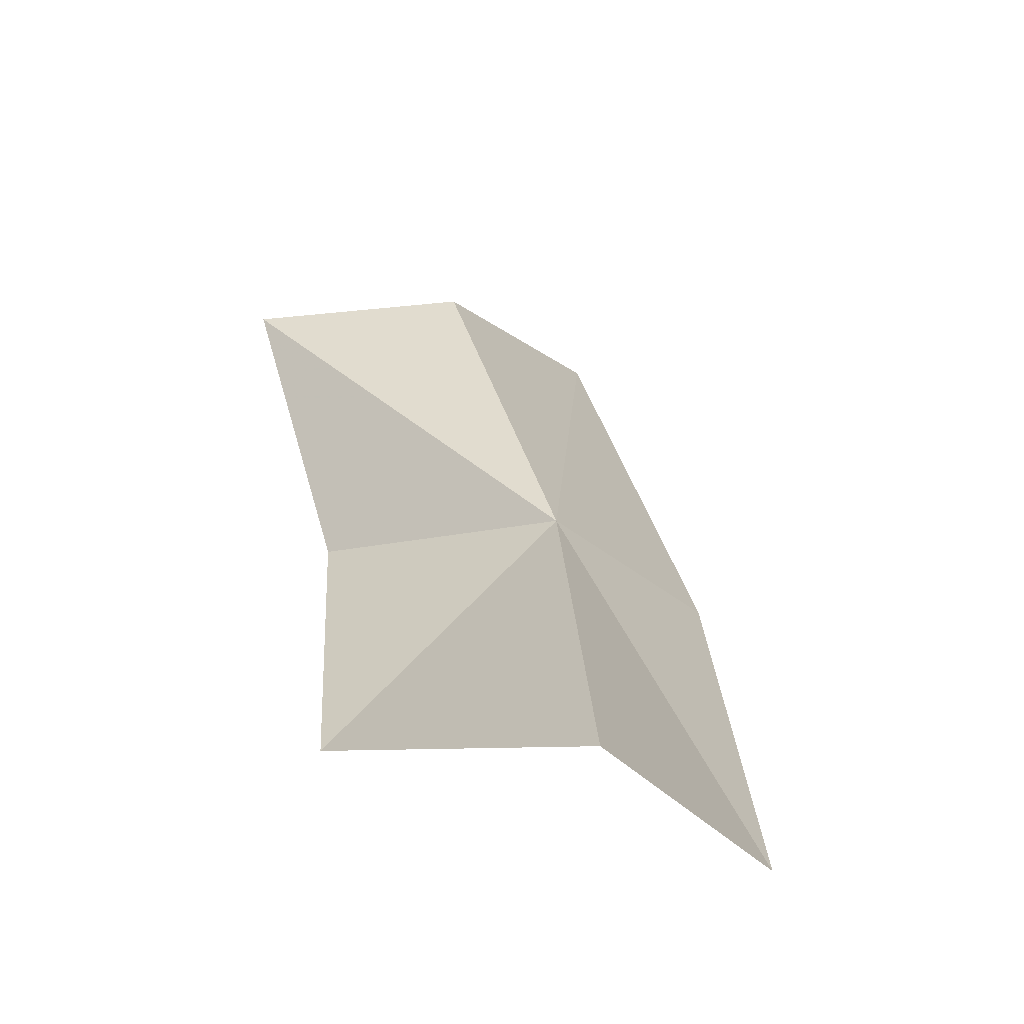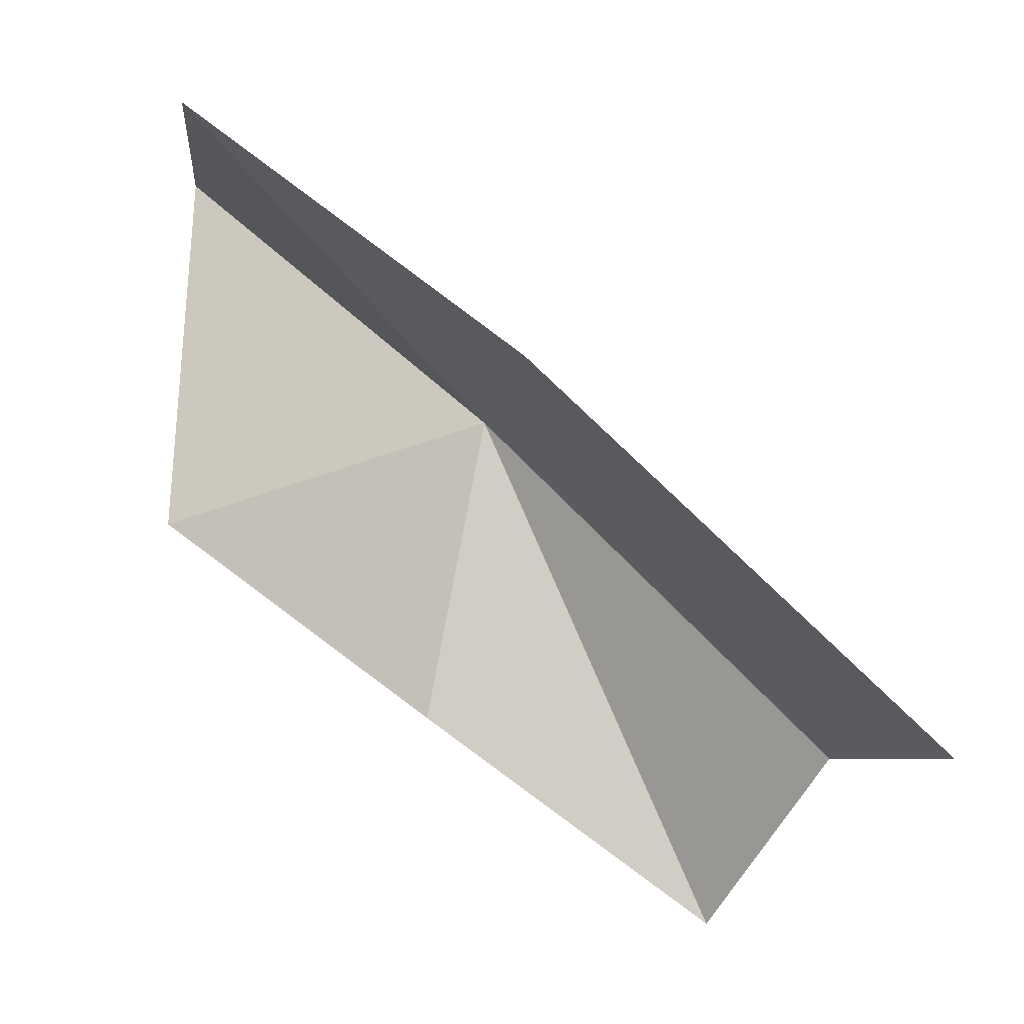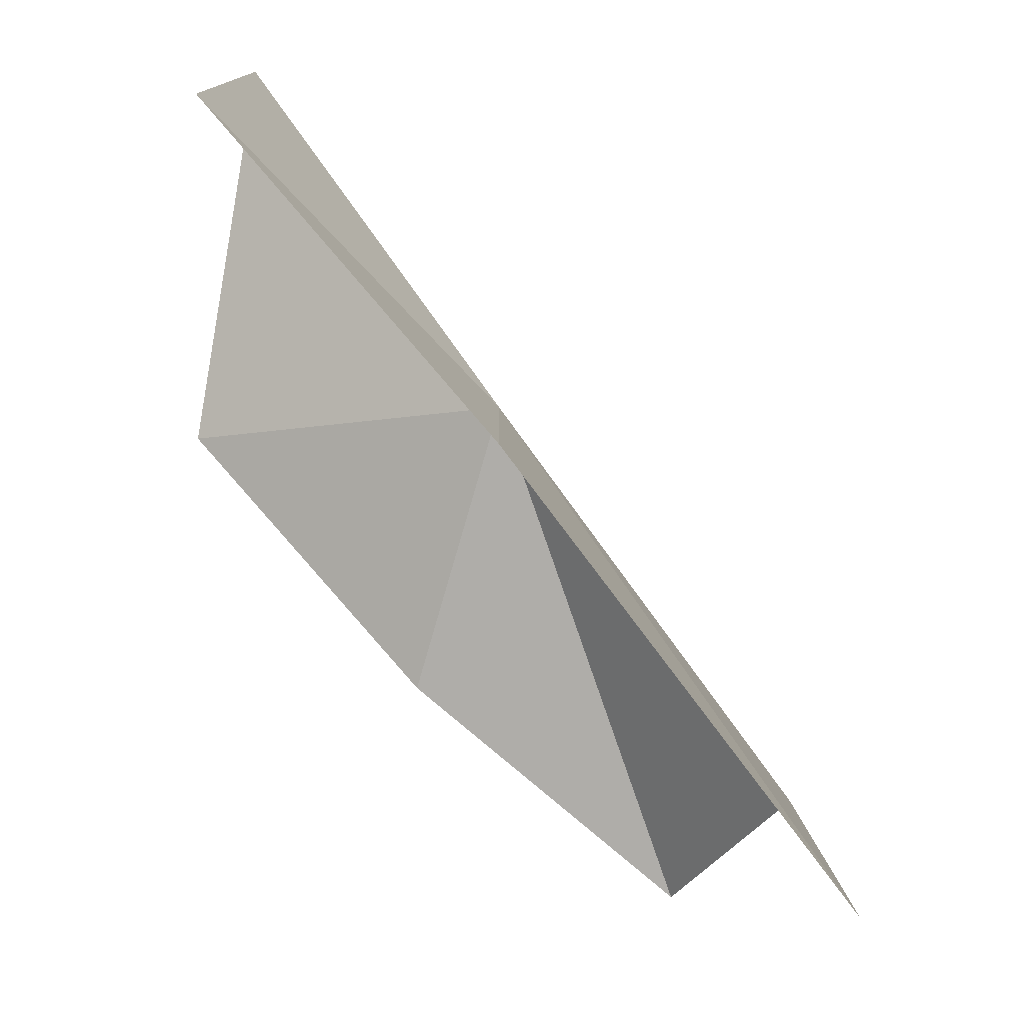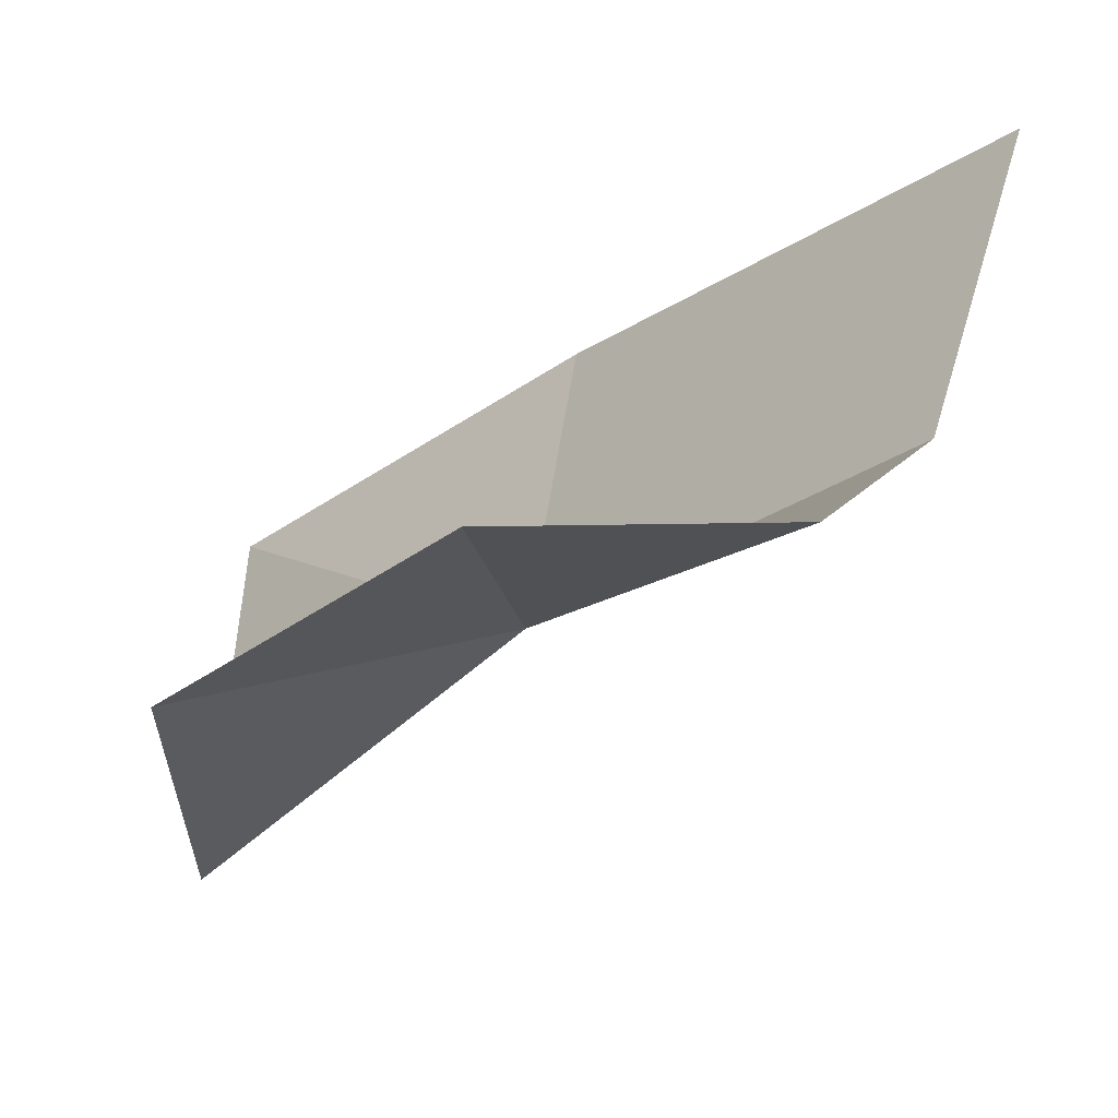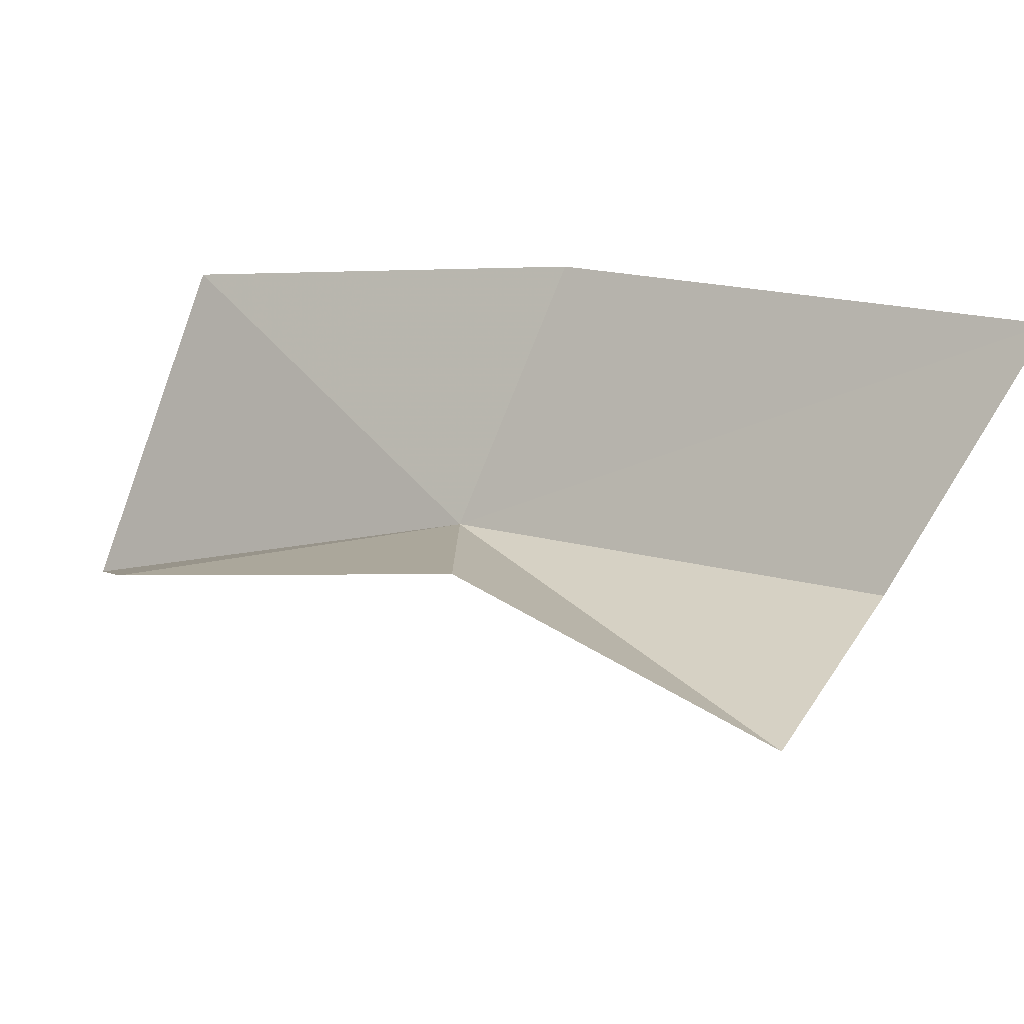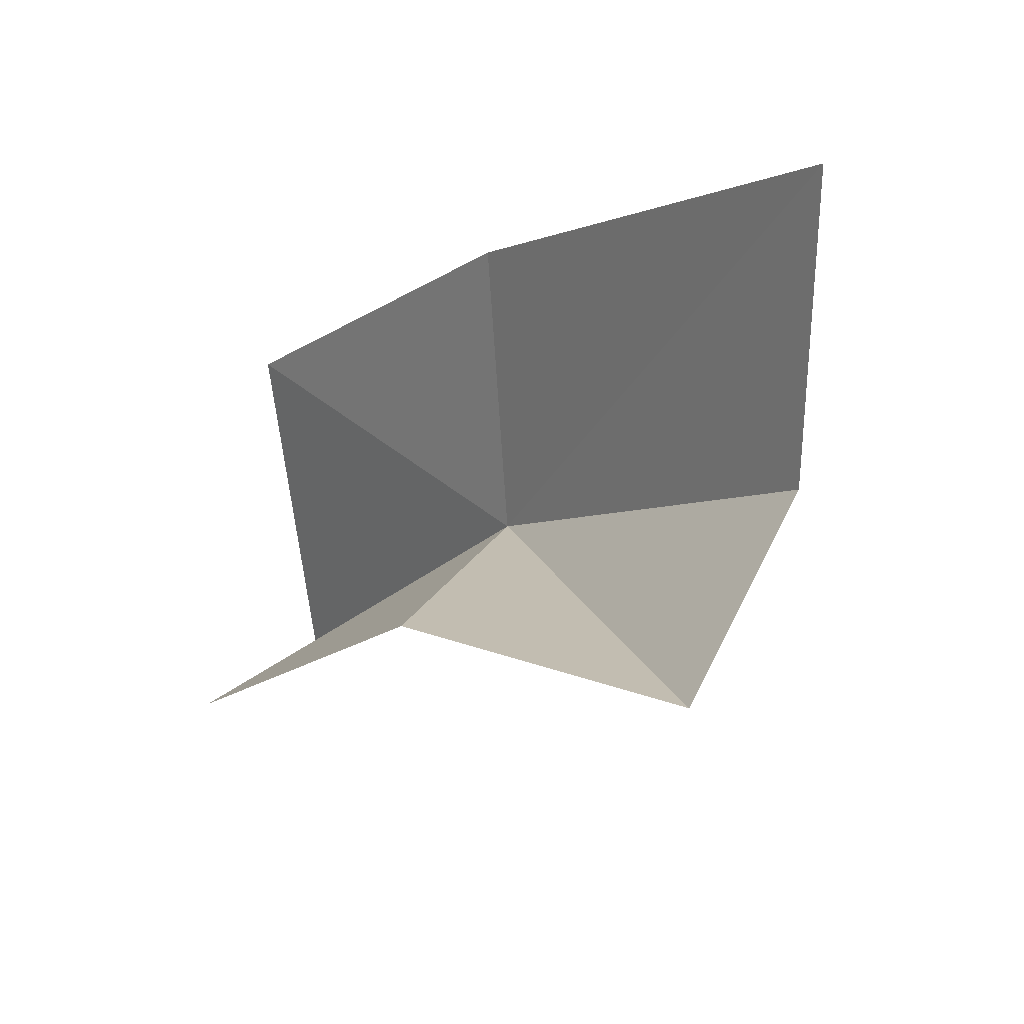
<metadata>
{"format":"obj","ext":"obj","renderer":"f3d","projection":"perspective","resolution":1024,"background":"white","views":[{"elev":71.2,"azim":-70.3,"up":"+Y"},{"elev":26.2,"azim":-4.0,"up":"+Z"},{"elev":45.1,"azim":5.7,"up":"+Z"},{"elev":-73.0,"azim":-6.1,"up":"+Z"},{"elev":-45.6,"azim":-22.0,"up":"+Z"},{"elev":-40.2,"azim":10.9,"up":"+Z"}]}
</metadata>
<code>
v 0.03868 -0.003926 0.9584
v 0.01297 0.0004574 0.9875
v 0.04081 -0.02428 0.9734
v 0.01229 0.02705 0.9707
v 0.05702 -0.02678 0.9189
v 0.0326 -0.01866 0.9365
v 0.06677 -0.02898 0.9371
v 0.009375 0.001819 0.9463
v 0.07188 -0.05072 0.9502
f 1 2 3
f 1 4 2
f 1 5 6
f 1 7 5
f 1 8 4
f 1 6 8
f 1 9 7
f 1 3 9

</code>
